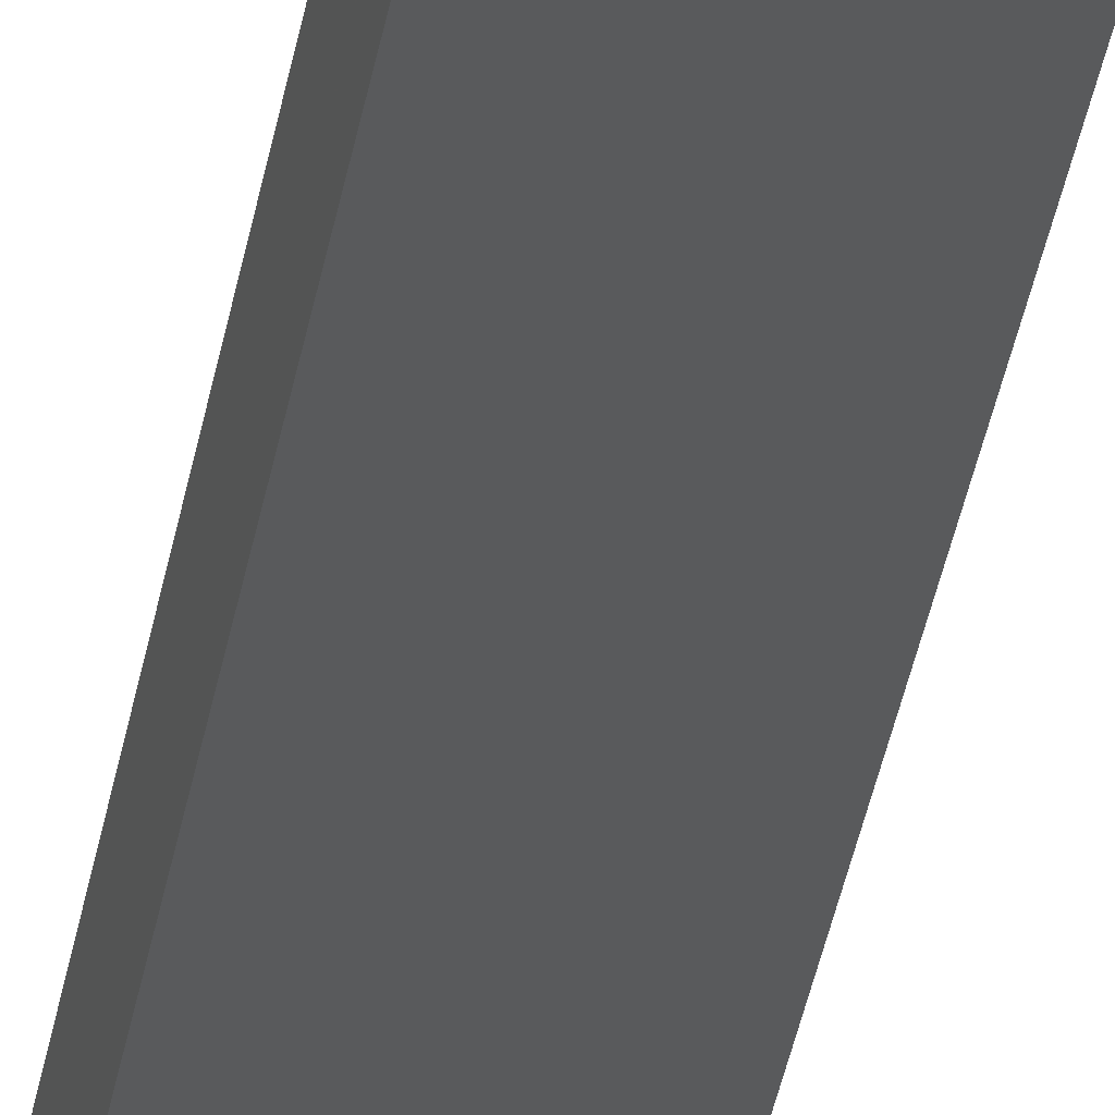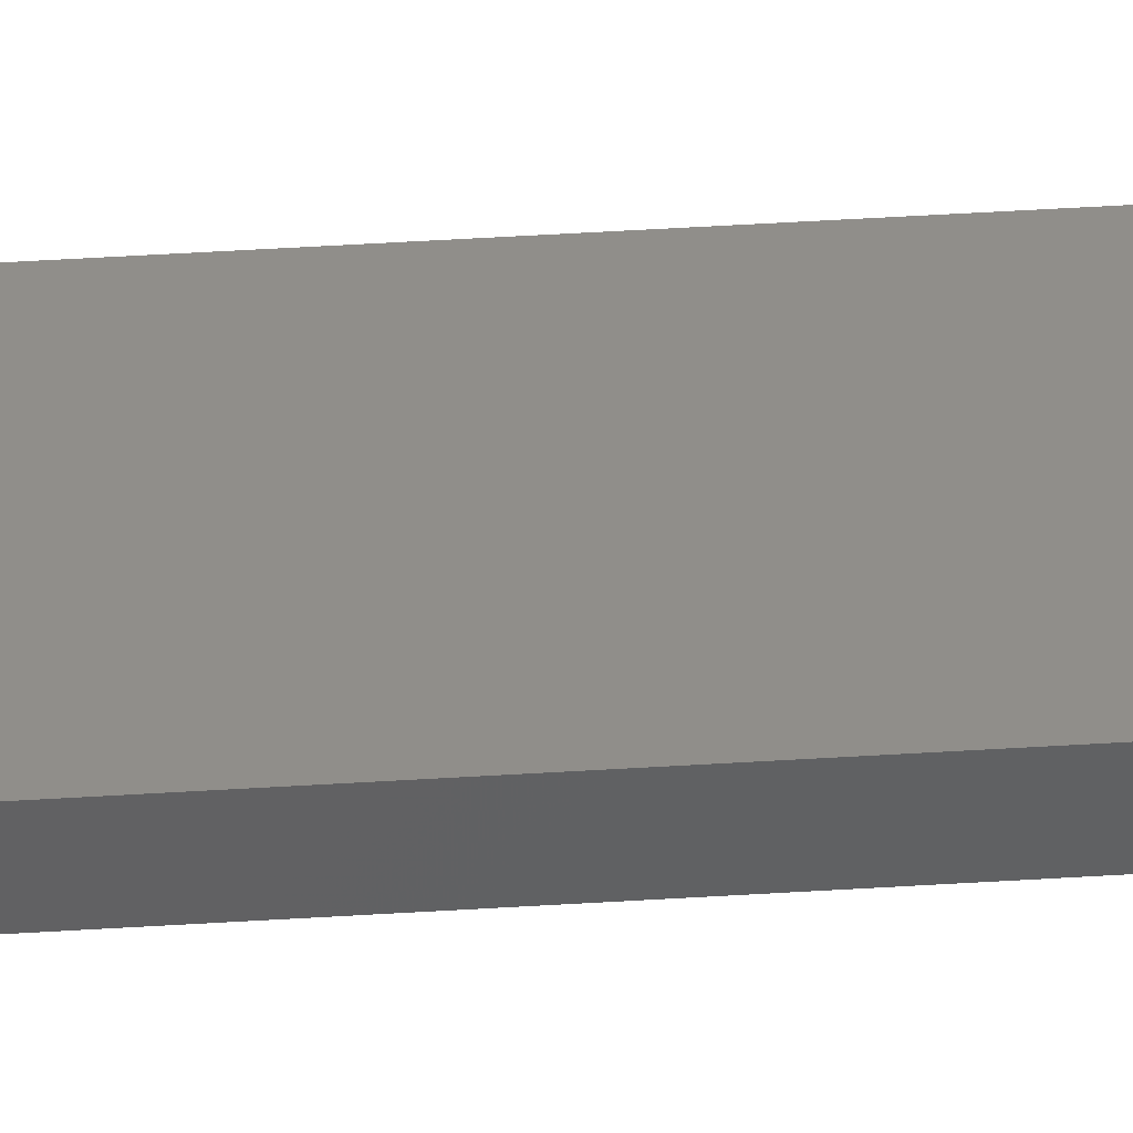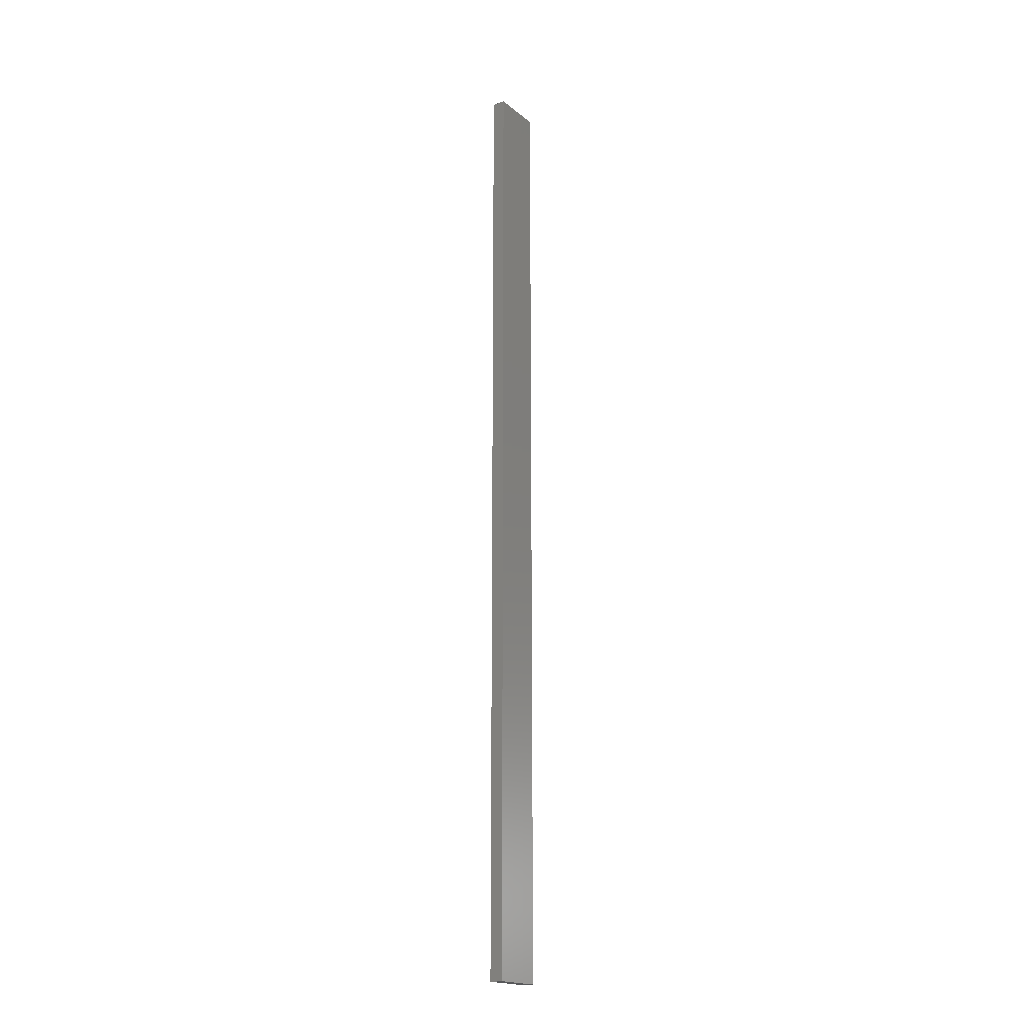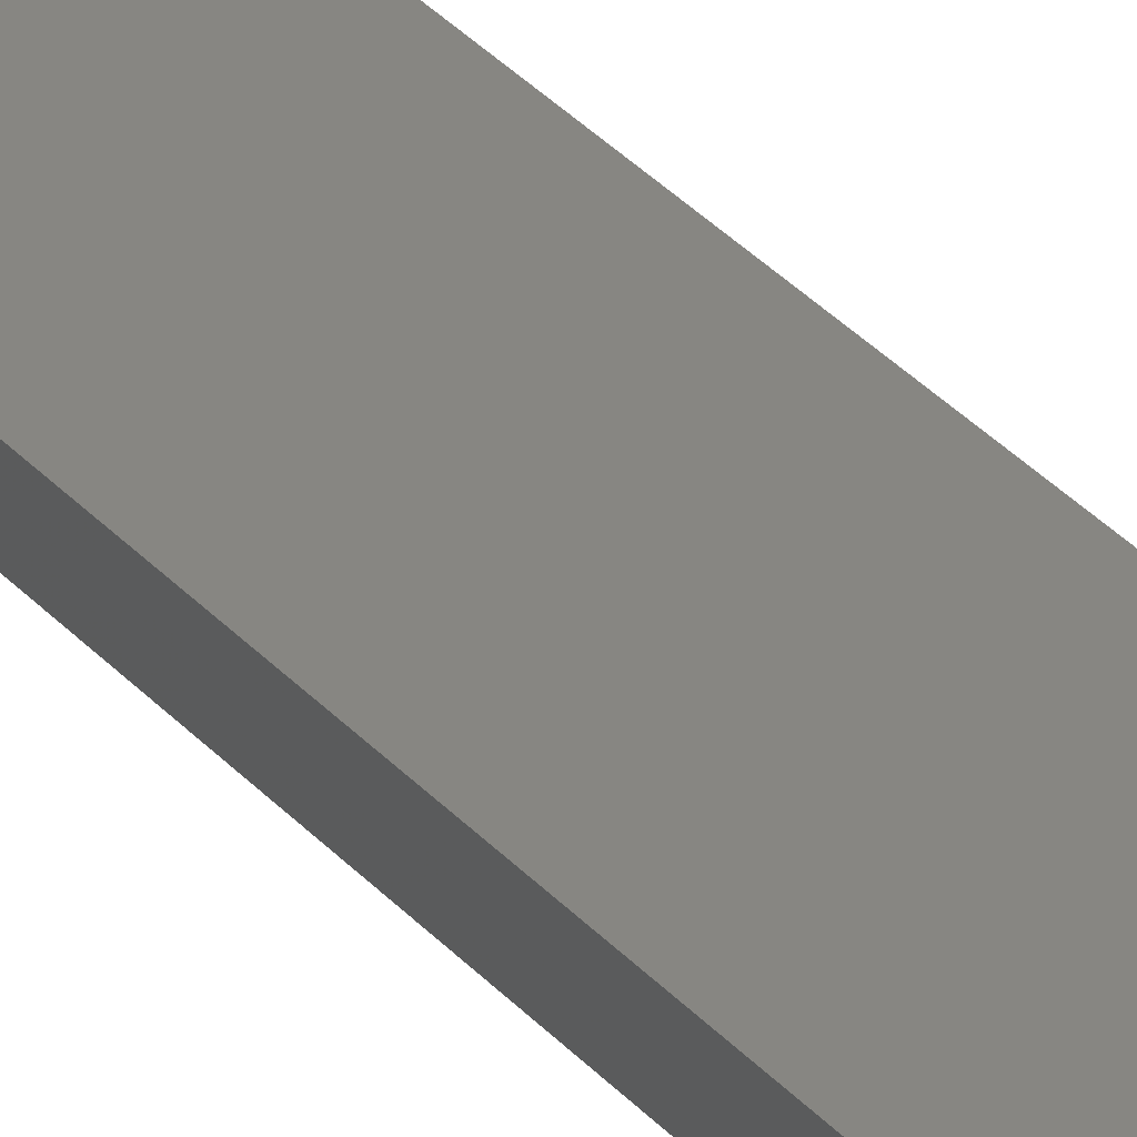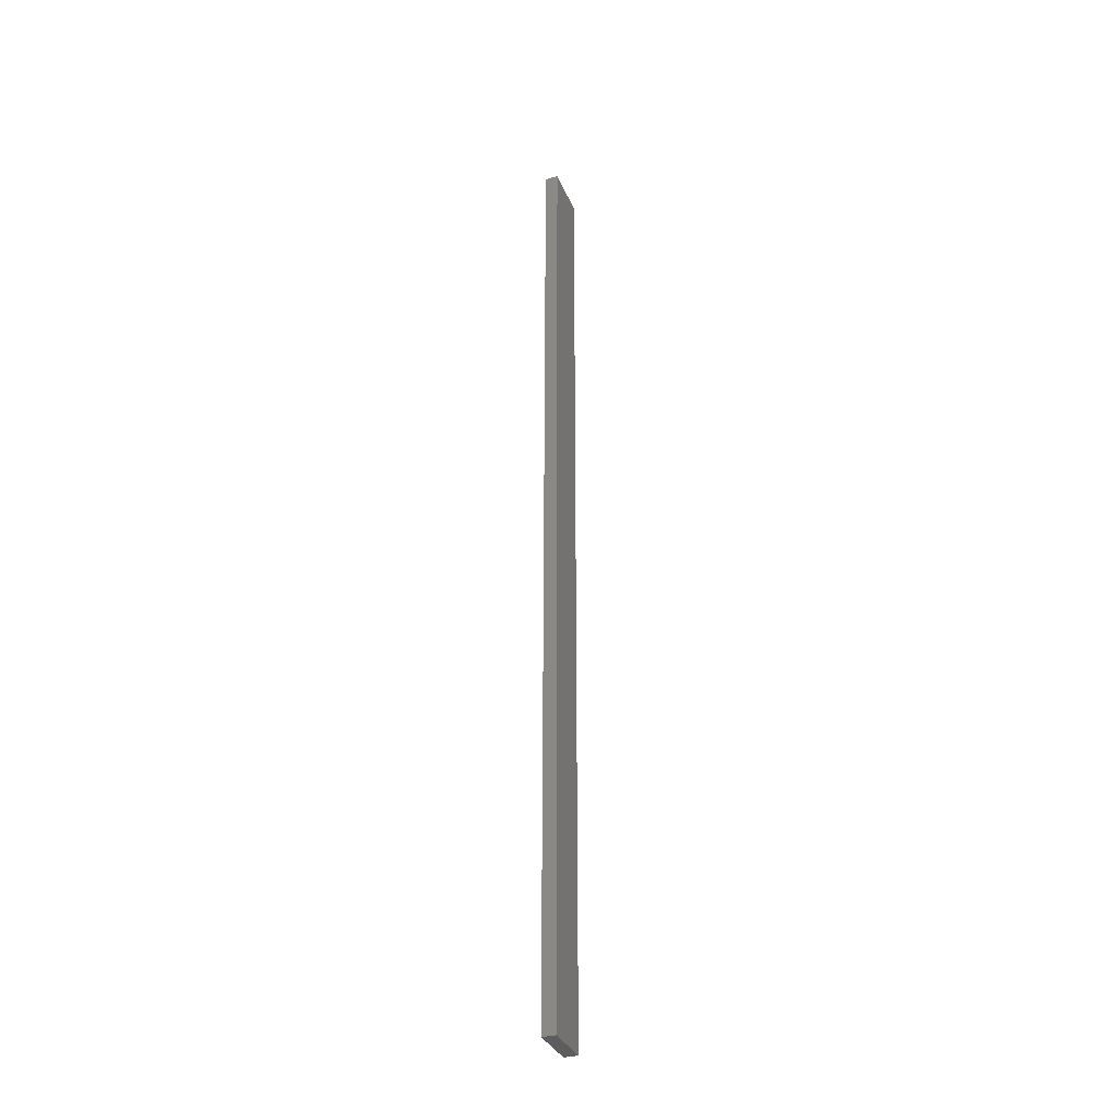
<metadata>
{"format":"stl","ext":"stl","renderer":"f3d","projection":"perspective","resolution":1024,"background":"white","views":[{"elev":-23.9,"azim":173.5,"up":"+Y"},{"elev":33.4,"azim":84.6,"up":"+Y"},{"elev":-18.9,"azim":112.4,"up":"+Z"},{"elev":21.3,"azim":155.6,"up":"+Y"},{"elev":-33.2,"azim":98.3,"up":"+Z"}]}
</metadata>
<code>
# stl→obj: 16 verts, 28 faces
v 18.99 2.402 -133.1
v 18.99 2.402 -129.5
v 19.06 2.388 -129.5
v 19.06 2.388 -133.1
v 19.12 2.374 -129.5
v 19.12 2.374 -133.1
v 19.19 2.361 -133.1
v 19.19 2.361 -129.5
v 19.18 2.312 -133.1
v 19.18 2.312 -129.5
v 18.98 2.353 -129.5
v 19.05 2.339 -133.1
v 19.05 2.339 -129.5
v 19.11 2.325 -129.5
v 18.98 2.353 -133.1
v 19.11 2.325 -133.1
f 1 2 3
f 4 3 5
f 4 1 3
f 6 4 5
f 7 5 8
f 7 6 5
f 9 7 8
f 9 8 10
f 11 12 13
f 13 12 14
f 15 12 11
f 12 16 14
f 14 9 10
f 16 9 14
f 1 15 11
f 1 11 2
f 9 16 7
f 16 6 7
f 16 12 6
f 12 4 6
f 12 15 4
f 15 1 4
f 14 10 8
f 5 14 8
f 13 14 5
f 3 13 5
f 2 11 13
f 2 13 3

</code>
